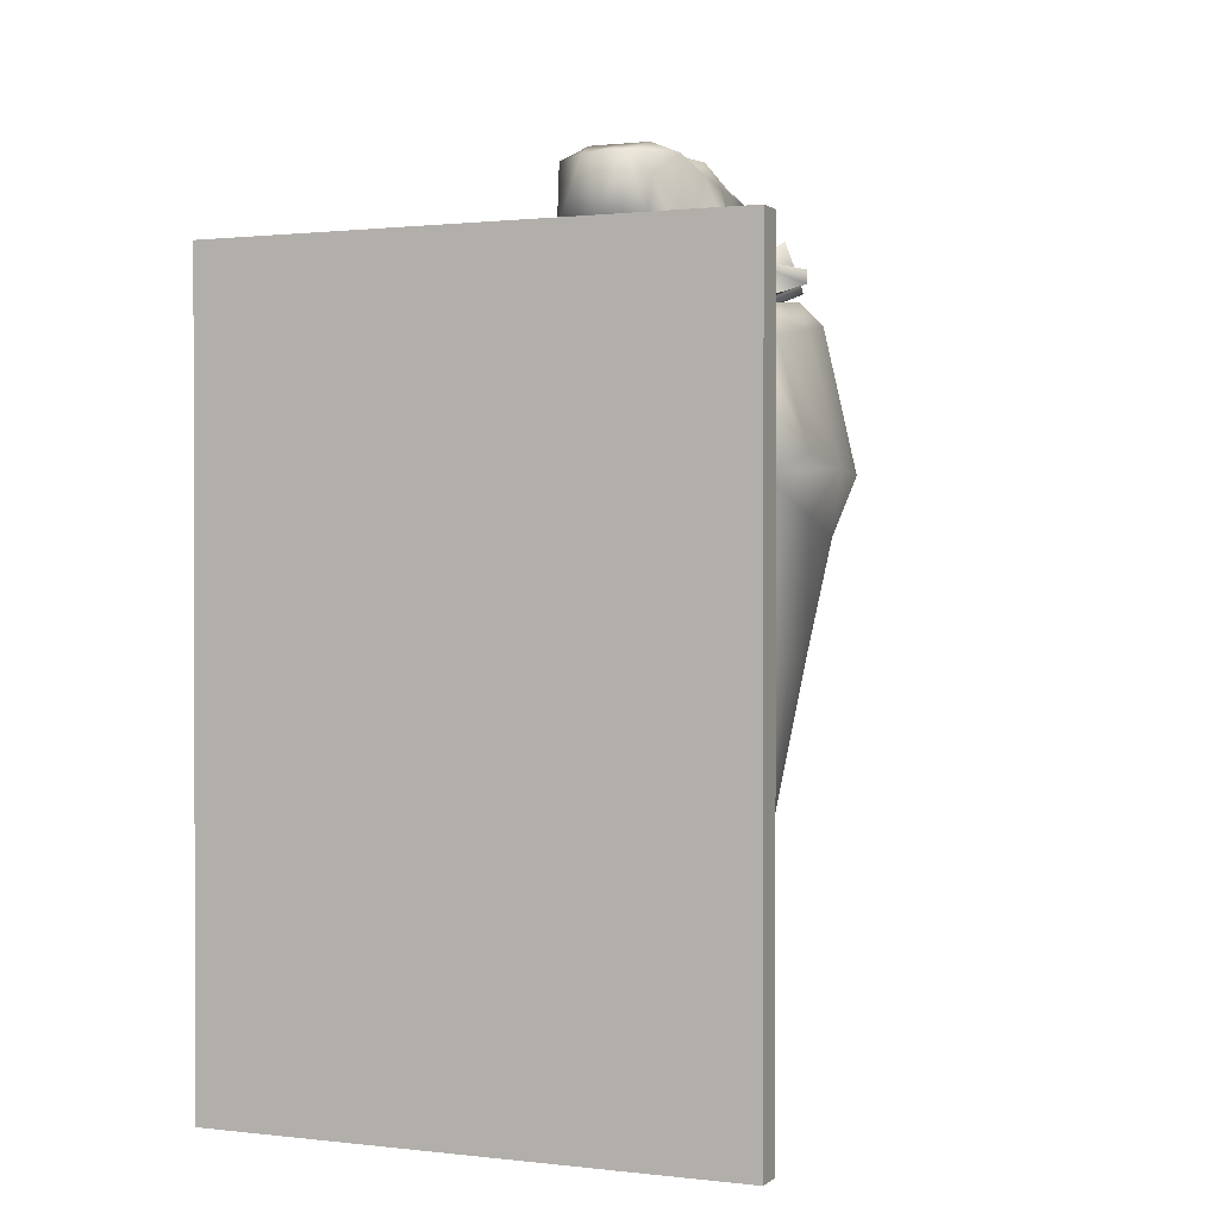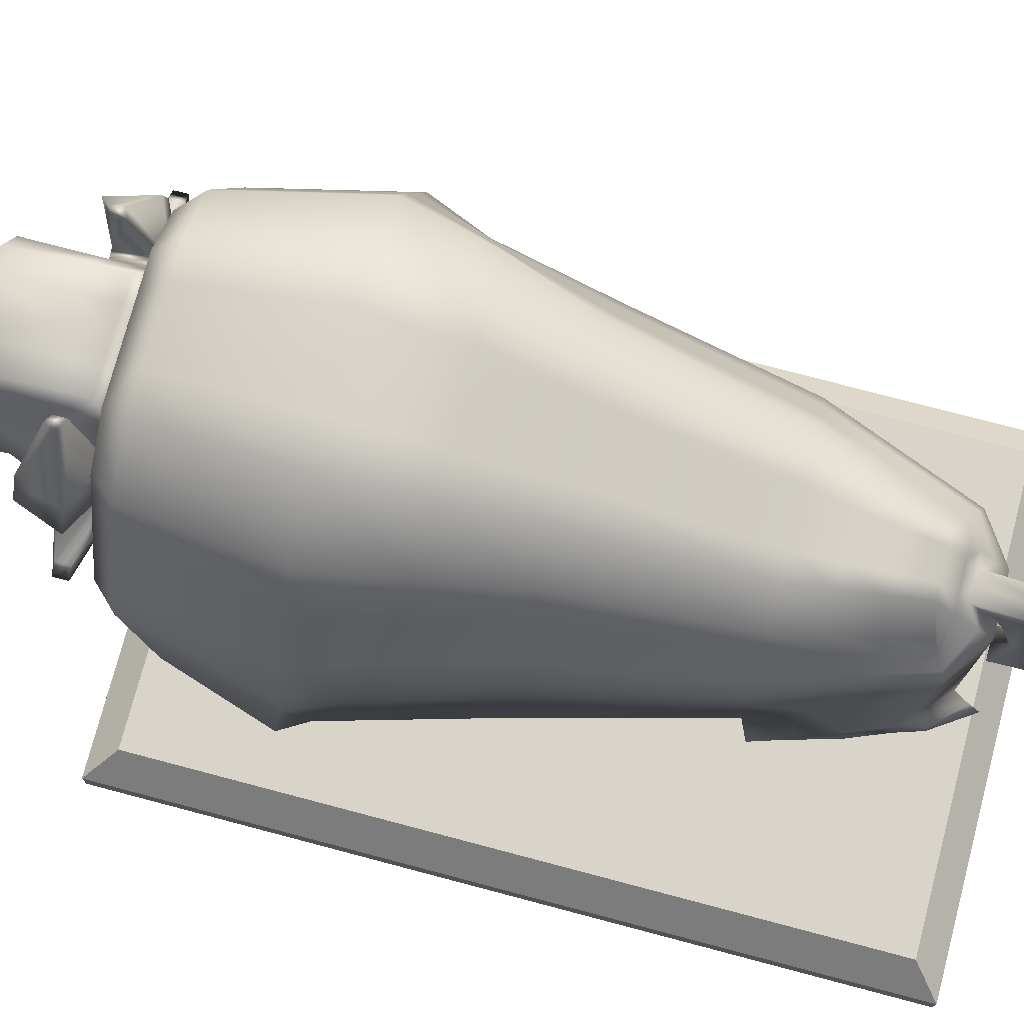
<metadata>
{"format":"obj","ext":"obj","renderer":"f3d","projection":"perspective","resolution":1024,"background":"white","views":[{"elev":0.8,"azim":23.3,"up":"+Z"},{"elev":75.4,"azim":104.8,"up":"+Y"}]}
</metadata>
<code>
g default
v -0.996 -0.11 1.706
v 0.996 -0.11 1.706
v -0.996 -0.11 -1.224
v 0.996 -0.11 -1.224
v -0.996 1.1e-05 1.706
v -0.8861 0.11 1.596
v 0.8861 0.11 1.596
v 0.996 1.1e-05 1.706
v -0.8861 0.11 -1.114
v -0.996 1.1e-05 -1.224
v 0.8861 0.11 -1.114
v 0.996 1.1e-05 -1.224
g pasted__pCube1 group4
f 3 4 2 1
f 5 6 9 10
f 6 5 8 7
f 7 8 12 11
f 10 9 11 12
f 1 2 8 5
f 6 7 11 9
f 10 12 4 3
f 2 4 12 8
f 3 1 5 10
g default
v -0.5946 0.7904 1.522
v 0.5946 0.7904 1.522
v -0.4036 1.858 1.582
v 0.4036 1.858 1.582
v -0.1817 1.553 -0.8106
v 0.1817 1.553 -0.8106
v -0.2677 1.156 -0.8343
v 0.2677 1.156 -0.8343
v 0 0.7904 1.522
v 0 1.156 -0.9863
v 0 1.682 -0.7779
v 0 1.98 1.582
v -0.2378 0.7904 1.522
v -0.1071 1.156 -0.9863
v -0.1071 1.682 -0.7779
v -0.2378 1.98 1.582
v 0.2378 0.7904 1.522
v 0.2378 1.98 1.582
v 0.1071 1.682 -0.7779
v 0.1071 1.156 -0.9863
v -0.4036 1.858 0.2979
v -0.2378 1.98 0.2979
v 0 1.98 0.2979
v 0.2378 1.98 0.2979
v 0.4036 1.858 0.2979
v 0.5946 0.9561 0.2979
v 0.2378 0.9561 0.2979
v 0 0.9561 0.2979
v -0.2378 0.9561 0.2979
v -0.5946 0.9561 0.2979
v -0.4637 1.156 -0.3442
v -0.1855 1.156 -0.3442
v 0 1.156 -0.3442
v 0.1855 1.156 -0.3442
v 0.4637 1.156 -0.3442
v 0.3147 1.669 -0.3442
v 0.1855 1.763 -0.3442
v 0 1.763 -0.3442
v -0.1855 1.763 -0.3442
v -0.3147 1.669 -0.3442
v -0.4888 1.958 0.6265
v -0.288 2.105 0.6265
v 0 2.105 0.6265
v 0.288 2.105 0.6265
v 0.4888 1.958 0.6265
v 0.72 0.665 0.94
v 0.288 0.665 0.94
v 0 0.665 0.94
v -0.288 0.665 0.94
v -0.72 0.665 0.94
v -0.5946 1.385 1.582
v -0.3629 1.385 1.582
v 0.3629 1.385 1.582
v 0.5946 1.385 1.582
v 0.72 1.385 0.7374
v 0.5946 1.468 0.2979
v 0.4637 1.459 -0.3442
v 0.2677 1.419 -0.8767
v 0.1071 1.419 -0.9863
v 0 1.419 -0.9863
v -0.1071 1.419 -0.9863
v -0.2677 1.419 -0.8767
v -0.4637 1.459 -0.3442
v -0.5946 1.468 0.2979
v -0.72 1.385 0.7374
v -0.2677 0.6603 -0.8343
v -0.1071 0.6603 -0.9863
v -0.1855 0.81 -0.3854
v -0.4637 0.81 -0.3854
v 0.1855 0.81 -0.3854
v 0.4637 0.81 -0.3854
v 0.1071 0.6603 -0.9863
v 0.2677 0.6603 -0.8343
v -0.3948 1.156 -0.5163
v -0.3948 0.6603 -0.5163
v -0.1579 0.6603 -0.5697
v -0.1579 1.156 -0.5697
v 0 1.156 -0.5697
v 0.1579 1.156 -0.5697
v 0.1579 0.6603 -0.5697
v 0.3948 0.6603 -0.5163
v 0.3948 1.156 -0.5163
v 0.3948 1.445 -0.5312
v 0.268 1.628 -0.508
v 0.1579 1.734 -0.4965
v 0 1.734 -0.4965
v -0.1579 1.734 -0.4965
v -0.268 1.628 -0.508
v -0.3948 1.445 -0.5312
v -0.2677 0.5501 -0.8343
v -0.1071 0.5501 -0.9863
v -0.1579 0.6213 -0.6071
v -0.3478 0.5821 -0.6121
v 0.1579 0.6213 -0.6071
v 0.3478 0.5821 -0.6121
v 0.1071 0.5501 -0.9863
v 0.2677 0.5501 -0.8343
v -0.2344 0.6245 -0.9373
v -0.1313 0.6237 -1.044
v -0.1313 0.5501 -1.089
v -0.2344 0.5501 -0.9373
v 0.1313 0.6237 -1.044
v 0.2344 0.6245 -0.9373
v 0.2344 0.5501 -0.9373
v 0.1313 0.5501 -1.089
v -0.3299 1.156 -0.6786
v -0.33 0.6603 -0.6786
v -0.33 0.5501 -0.6786
v -0.132 0.5501 -0.7823
v -0.132 0.6603 -0.7823
v -0.132 1.156 -0.7823
v 0 1.156 -0.7823
v 0.132 1.156 -0.7823
v 0.132 0.6603 -0.7823
v 0.132 0.5501 -0.7823
v 0.33 0.5501 -0.6786
v 0.33 0.6603 -0.6786
v 0.3299 1.156 -0.6786
v 0.3299 1.432 -0.7075
v 0.224 1.589 -0.6624
v 0.132 1.708 -0.6401
v 0 1.708 -0.6401
v -0.132 1.708 -0.6401
v -0.224 1.589 -0.6624
v -0.3299 1.432 -0.7075
v -0.1304 0.07677 -0.8598
v -0.05217 0.07677 -0.9338
v -0.1142 0.07677 -0.91
v -0.06396 0.07677 -0.984
v -0.06429 0.07676 -0.8345
v -0.1607 0.07676 -0.784
v 0.05217 0.07677 -0.9338
v 0.1304 0.07677 -0.8598
v 0.06396 0.07677 -0.984
v 0.1142 0.07677 -0.91
v 0.06429 0.07676 -0.8345
v 0.1607 0.07676 -0.784
v 0.2212 0.3787 1.138
v 0.1827 0.4309 1.405
v 0.5531 0.3787 1.138
v 0.4567 0.4309 1.405
v -0.2212 0.3787 1.138
v -0.5531 0.3787 1.138
v -0.1827 0.4309 1.405
v -0.4567 0.4309 1.405
v 0.1749 -0.05734 1.082
v 0.1444 0.01883 1.472
v 0.4371 -0.05734 1.082
v 0.361 0.01883 1.472
v -0.1749 -0.05734 1.082
v -0.4371 -0.05734 1.082
v -0.1444 0.01883 1.472
v -0.361 0.01883 1.472
v -0.472 1.912 1.493
v -0.2643 2.061 1.494
v -0.3145 2.186 0.958
v -0.5571 2.012 0.9574
v 0 2.195 0.9576
v 0 2.07 1.493
v 0.3145 2.186 0.958
v 0.2643 2.061 1.494
v 0.5571 2.012 0.9574
v 0.472 1.912 1.493
v 0.6813 1.401 1.493
v 0.8068 1.401 0.9575
v -0.8068 1.401 0.9575
v -0.6813 1.401 1.493
v 0.8099 0.8639 1.015
v 0.6844 0.8886 1.416
v -0.8099 0.8639 1.015
v -0.6844 0.8886 1.416
v -0.2086 1.511 -0.8312
v -0.1071 1.6 -0.843
v 0 1.6 -0.843
v 0.1071 1.6 -0.843
v 0.2086 1.511 -0.8312
v 0.2571 1.54 -0.6765
v 0.3076 1.571 -0.5153
v 0.3613 1.603 -0.3442
v 0.4633 1.736 0.2979
v 0.561 1.779 0.6612
v 0.6351 1.821 0.9574
v 0.5374 1.752 1.493
v 0.4633 1.711 1.582
v 0.2378 1.794 1.582
v 0 1.794 1.582
v -0.2378 1.794 1.582
v -0.4633 1.711 1.582
v -0.5374 1.752 1.493
v -0.6351 1.821 0.9574
v -0.561 1.779 0.6612
v -0.4633 1.736 0.2979
v -0.3613 1.603 -0.3442
v -0.3076 1.571 -0.5153
v -0.2571 1.54 -0.6765
v -0.5946 1.181 1.561
v -0.2378 1.181 1.561
v 0 1.181 1.561
v 0.2378 1.181 1.561
v 0.5946 1.181 1.561
v 0.6824 1.226 1.466
v 0.8078 1.217 0.9773
v 0.72 1.138 0.8069
v 0.5946 1.292 0.2979
v 0.4637 1.355 -0.3442
v 0.3948 1.346 -0.5261
v 0.3299 1.337 -0.6976
v 0.2677 1.329 -0.8621
v 0.1071 1.329 -0.9863
v 0 1.329 -0.9863
v -0.1071 1.329 -0.9863
v -0.2677 1.329 -0.8621
v -0.3299 1.337 -0.6976
v -0.3948 1.346 -0.5261
v -0.4637 1.355 -0.3442
v -0.5946 1.292 0.2979
v -0.72 1.138 0.8069
v -0.8078 1.217 0.9773
v -0.6824 1.226 1.466
v 0.2378 1.794 2.005
v 0 1.361 2.059
v 0.2378 1.361 2.059
v -0.2378 1.794 2.005
v -0.2378 1.361 2.059
v -0.2378 1.133 2.104
v 0 1.133 2.152
v 0.2378 1.133 2.104
v 0.2378 1.794 1.759
v -0.2378 1.794 1.759
v -0.3629 1.376 1.759
v -0.2378 1.163 1.738
v 0 1.163 1.738
v 0.2378 1.163 1.738
v 0.3629 1.376 1.759
v -0.1698 0.9909 1.864
v 0 0.9182 1.844
v 0 0.9506 2.099
v -0.1698 1.033 2.028
v 0.1698 0.9909 1.864
v 0.1698 1.033 2.028
v 0.1921 1.823 2.032
v 0 1.888 2.088
v 0 1.452 2.184
v 0.1921 1.487 2.126
v -0.1921 1.823 2.032
v -0.1921 1.487 2.126
v 0.192 1.867 1.783
v 0 1.867 1.783
v -0.192 1.867 1.783
v 0.192 1.867 1.64
v 0 1.867 1.64
v -0.192 1.867 1.64
v -0.5013 1.616 1.582
v -0.274 1.675 1.582
v -0.274 1.673 1.759
v -0.2378 1.668 2.02
v -0.1921 1.726 2.059
v 0 1.762 2.116
v 0.1921 1.726 2.059
v 0.2378 1.668 2.02
v 0.274 1.673 1.759
v 0.274 1.675 1.582
v 0.5013 1.616 1.582
v 0.579 1.651 1.493
v 0.6848 1.7 0.9574
v 0.607 1.665 0.6832
v 0.5013 1.659 0.2979
v 0.3909 1.562 -0.3442
v 0.3329 1.534 -0.5199
v 0.2782 1.509 -0.6855
v 0.2257 1.484 -0.8444
v 0.1071 1.547 -0.8845
v 0 1.547 -0.8845
v -0.1071 1.547 -0.8845
v -0.2257 1.484 -0.8444
v -0.2782 1.509 -0.6855
v -0.3329 1.534 -0.5199
v -0.3909 1.562 -0.3442
v -0.5013 1.659 0.2979
v -0.607 1.665 0.6832
v -0.6848 1.7 0.9574
v -0.579 1.651 1.493
v -0.5447 1.509 1.582
v -0.3154 1.54 1.582
v -0.3154 1.535 1.759
v -0.2378 1.525 2.038
v -0.1921 1.614 2.09
v 0 1.618 2.148
v 0.1921 1.614 2.09
v 0.2378 1.525 2.038
v 0.3154 1.535 1.759
v 0.3154 1.54 1.582
v 0.5447 1.509 1.582
v 0.6267 1.535 1.493
v 0.7416 1.561 0.9574
v 0.6597 1.535 0.7085
v 0.5447 1.57 0.2979
v 0.4248 1.514 -0.3442
v 0.3617 1.493 -0.5252
v 0.3023 1.473 -0.6958
v 0.2453 1.454 -0.8594
v 0.1071 1.487 -0.9319
v -0.1071 1.487 -0.9319
v -0.2453 1.454 -0.8594
v -0.3023 1.473 -0.6958
v -0.3617 1.493 -0.5252
v -0.4248 1.514 -0.3442
v -0.5447 1.57 0.2979
v -0.6597 1.535 0.7085
v -0.7416 1.561 0.9574
v -0.6267 1.535 1.493
v -0.4834 1.732 1.651
v -0.4375 1.729 1.823
v -0.5234 1.596 1.662
v -0.4775 1.591 1.833
v 0.4688 1.591 1.833
v 0.5309 1.596 1.667
v 0.4922 1.732 1.652
v 0.43 1.729 1.818
v -0.3111 1.687 1.582
v -0.3525 1.551 1.582
v -0.3525 1.546 1.759
v -0.3111 1.684 1.76
v 0.3525 1.546 1.759
v 0.3525 1.551 1.582
v 0.3111 1.687 1.582
v 0.3111 1.684 1.76
v -0.2889 1.995 1.711
v -0.2889 1.995 1.663
v -0.3351 2.007 1.682
v -0.3228 2.007 1.728
v 0.2953 1.996 1.66
v 0.2953 1.995 1.705
v 0.3254 2.007 1.719
v 0.3411 2.008 1.677
v -0.579 1.432 1.649
v -0.579 1.43 1.701
v -0.6196 1.398 1.649
v -0.6196 1.396 1.701
v 0.6196 1.398 1.649
v 0.579 1.432 1.649
v 0.579 1.43 1.701
v 0.6196 1.396 1.701
v 0.1189 0.7904 1.522
v 0.144 0.665 0.94
v 0.1189 0.9561 0.2979
v 0.09273 1.156 -0.3442
v 0.07896 1.156 -0.5697
v 0.06599 1.156 -0.7823
v 0.05354 1.156 -0.9863
v 0.05354 1.329 -0.9863
v 0.05354 1.419 -0.9863
v 0.05354 1.487 -0.9319
v 0.05354 1.547 -0.8845
v 0.05354 1.6 -0.843
v 0.05354 1.682 -0.7779
v 0.06599 1.708 -0.6401
v 0.07896 1.734 -0.4965
v 0.09273 1.763 -0.3442
v 0.1189 1.98 0.2979
v 0.144 2.105 0.6265
v 0.1573 2.191 0.9578
v 0.1322 2.065 1.493
v 0.1189 1.98 1.582
v 0.1189 1.794 1.582
v 0.096 1.867 1.64
v 0.096 1.867 1.783
v 0.09603 1.855 2.06
v 0.09604 1.744 2.087
v 0.09605 1.616 2.119
v 0.09606 1.469 2.155
v 0.1189 1.361 2.059
v 0.1189 1.133 2.152
v 0.08489 0.9816 2.099
v 0.08489 0.9545 1.843
v 0.1189 1.163 1.738
v 0.1189 1.181 1.561
v -0.1189 0.7904 1.522
v -0.144 0.665 0.94
v -0.1189 0.9561 0.2979
v -0.09273 1.156 -0.3442
v -0.07896 1.156 -0.5697
v -0.06599 1.156 -0.7823
v -0.05354 1.156 -0.9863
v -0.05354 1.329 -0.9863
v -0.05354 1.419 -0.9863
v -0.05354 1.487 -0.9319
v -0.05354 1.547 -0.8845
v -0.05354 1.6 -0.843
v -0.05354 1.682 -0.7779
v -0.06599 1.708 -0.6401
v -0.07896 1.734 -0.4965
v -0.09273 1.763 -0.3442
v -0.1189 1.98 0.2979
v -0.144 2.105 0.6265
v -0.1573 2.191 0.9578
v -0.1322 2.065 1.493
v -0.1189 1.98 1.582
v -0.1189 1.794 1.582
v -0.096 1.867 1.64
v -0.096 1.867 1.783
v -0.09603 1.855 2.06
v -0.09604 1.744 2.087
v -0.09605 1.616 2.119
v -0.09606 1.469 2.155
v -0.1189 1.361 2.059
v -0.1189 1.133 2.152
v -0.08489 0.9816 2.099
v -0.08489 0.9545 1.843
v -0.1189 1.163 1.738
v -0.1189 1.181 1.561
v -0.05354 1.447 -1.06
v -0.05354 1.505 -1.11
v 0 1.505 -1.11
v 0 1.381 -1.003
v -0.05354 1.381 -1.003
v 0.05354 1.381 -1.003
v 0.05354 1.447 -1.06
v 0.05354 1.505 -1.11
v -0.0215 1.057 -1.112
v -0.0215 1.059 -1.143
v 0 1.059 -1.143
v 0 1.054 -1.077
v -0.0215 1.054 -1.077
v 0.0215 1.054 -1.077
v 0.0215 1.057 -1.112
v 0.0215 1.059 -1.143
v -0 0.8009 -1.133
v -0.01168 0.8009 -1.133
v -0.01168 0.8023 -1.15
v -0 0.8023 -1.15
v -0 0.7992 -1.114
v -0.01168 0.7992 -1.114
v 0.01168 0.7992 -1.114
v 0.01168 0.8009 -1.133
v 0.01168 0.8023 -1.15
v -0.05781 0.9442 -1.126
v -0.05781 0.9514 -1.208
v -0 0.9514 -1.208
v 0.05781 0.9514 -1.208
v 0.05781 0.9442 -1.126
v 0.05781 0.936 -1.032
v -0 0.936 -1.032
v -0.05781 0.936 -1.032
g pCube3
f 253 380 381 271
f 49 371 372 36
f 284 366 367 187
f 39 358 359 46
f 191 192 279 280
f 204 205 290 291
f 40 392 393 45
f 285 400 401 186
f 50 405 406 35
f 254 414 415 270
f 43 44 41 42
f 184 185 286 287
f 33 34 51 52
f 265 266 199 200
f 196 197 274 275
f 48 49 36 37
f 283 284 187 188
f 38 39 46 47
f 53 54 34 33
f 35 406 407 55
f 36 372 373 56
f 37 36 56 57
f 192 193 278 279
f 58 59 39 38
f 59 357 358 39
f 60 391 392 40
f 42 41 61 62
f 203 204 291 292
f 87 88 80 81
f 45 393 394 90
f 46 359 360 91
f 83 82 92 93
f 190 191 280 281
f 96 97 49 48
f 97 370 371 49
f 98 404 405 50
f 52 51 99 100
f 205 206 289 290
f 166 167 168 169
f 170 408 409 171
f 172 374 375 173
f 174 172 173 175
f 276 277 194 195
f 159 158 160 161
f 356 357 59 29
f 390 391 60 21
f 163 162 164 165
f 201 202 293 294
f 208 209 64 63
f 233 418 419 238
f 234 384 385 239
f 66 65 211 212
f 213 214 177 176
f 68 67 215 216
f 69 68 216 217
f 217 218 95 69
f 220 221 71 70
f 221 363 364 71
f 222 397 398 72
f 74 73 223 224
f 101 226 227 75
f 76 75 227 228
f 77 76 228 229
f 179 178 230 231
f 19 26 79 78
f 88 89 44 80
f 44 43 81 80
f 43 86 87 81
f 47 46 82 83
f 46 91 92 82
f 32 20 85 84
f 93 94 47 83
f 87 86 118 119
f 120 121 104 105
f 122 123 89 88
f 90 394 395 124
f 91 360 361 125
f 92 91 125 126
f 107 106 127 128
f 129 130 94 93
f 218 219 131 95
f 189 190 281 282
f 132 133 97 96
f 133 369 370 97
f 134 403 404 98
f 100 99 135 136
f 206 207 288 289
f 137 225 226 101
f 110 111 112 113
f 121 122 88 104
f 88 87 105 104
f 87 119 120 105
f 93 92 106 107
f 92 126 127 106
f 114 115 116 117
f 128 129 93 107
f 78 79 111 110
f 79 103 112 111
f 139 138 140 141
f 102 78 110 113
f 84 85 115 114
f 85 109 116 115
f 145 144 146 147
f 108 84 114 117
f 119 118 19 78
f 120 119 78 102
f 138 139 142 143
f 79 122 121 103
f 26 123 122 79
f 124 395 396 22
f 125 361 362 32
f 126 125 32 84
f 127 126 84 108
f 149 148 144 145
f 85 129 128 109
f 20 130 129 85
f 70 131 219 220
f 188 189 282 283
f 31 133 132 18
f 368 369 133 31
f 402 403 134 23
f 136 135 27 17
f 287 288 207 184
f 224 225 137 74
f 102 113 140 138
f 113 112 141 140
f 112 103 139 141
f 103 121 142 139
f 121 120 143 142
f 120 102 138 143
f 108 117 146 144
f 117 116 147 146
f 116 109 145 147
f 128 127 148 149
f 127 108 144 148
f 109 128 149 145
f 29 59 150 151
f 59 58 152 150
f 58 14 153 152
f 14 29 151 153
f 62 61 154 155
f 61 25 156 154
f 25 13 157 156
f 13 62 155 157
f 151 150 158 159
f 150 152 160 158
f 152 153 161 160
f 153 151 159 161
f 155 154 162 163
f 154 156 164 162
f 156 157 165 164
f 157 155 163 165
f 15 28 167 166
f 54 53 169 168
f 55 407 408 170
f 409 410 24 171
f 56 373 374 172
f 375 376 30 173
f 57 56 172 174
f 30 16 175 173
f 277 278 193 194
f 195 196 275 276
f 202 203 292 293
f 294 265 200 201
f 14 58 180 181
f 214 215 67 177
f 66 212 213 176
f 77 229 230 178
f 62 13 183 182
f 231 208 63 179
f 17 27 185 184
f 186 401 402 23
f 187 367 368 31
f 188 187 31 18
f 132 189 188 18
f 96 190 189 132
f 48 191 190 96
f 37 192 191 48
f 57 193 192 37
f 194 193 57 174
f 195 194 174 175
f 16 196 195 175
f 30 197 196 16
f 376 377 197 30
f 410 411 198 24
f 200 199 28 15
f 201 200 15 166
f 169 202 201 166
f 53 203 202 169
f 33 204 203 53
f 52 205 204 33
f 100 206 205 52
f 136 207 206 100
f 184 207 136 17
f 13 25 209 208
f 210 423 390 21
f 211 389 356 29
f 212 211 29 14
f 213 212 14 181
f 181 180 214 213
f 58 215 214 180
f 216 215 58 38
f 217 216 38 47
f 94 218 217 47
f 130 219 218 94
f 220 219 130 20
f 32 221 220 20
f 362 363 221 32
f 396 397 222 22
f 224 223 26 19
f 19 118 225 224
f 226 225 118 86
f 227 226 86 43
f 228 227 43 42
f 229 228 42 62
f 230 229 62 182
f 231 230 182 183
f 13 208 231 183
f 259 379 380 253
f 272 273 240 232
f 260 413 414 254
f 241 267 268 235
f 242 243 237 236
f 420 421 248 249
f 386 387 251 252
f 245 246 234 239
f 262 378 379 259
f 263 412 413 260
f 199 266 267 241
f 64 209 243 242
f 422 423 210 244
f 388 389 211 245
f 211 65 246 245
f 273 274 197 240
f 421 422 244 248
f 238 419 420 249
f 237 243 247 250
f 387 388 245 251
f 245 239 252 251
f 239 385 386 252
f 383 384 234 256
f 271 272 232 253
f 235 268 269 257
f 417 418 233 255
f 232 240 259 253
f 241 235 257 261
f 197 377 378 262
f 240 197 262 259
f 198 411 412 263
f 199 241 261 264
f 295 296 266 265
f 325 324 326 327
f 268 267 297 298
f 269 268 298 299
f 270 415 416 300
f 271 381 382 301
f 301 302 272 271
f 302 303 273 272
f 328 329 330 331
f 275 274 304 305
f 276 275 305 306
f 306 307 277 276
f 307 308 278 277
f 279 278 308 309
f 280 279 309 310
f 281 280 310 311
f 282 281 311 312
f 283 282 312 313
f 313 314 284 283
f 314 365 366 284
f 440 441 442 443
f 287 286 315 316
f 316 317 288 287
f 289 288 317 318
f 290 289 318 319
f 291 290 319 320
f 292 291 320 321
f 293 292 321 322
f 294 293 322 323
f 323 295 265 294
f 63 64 296 295
f 349 348 350 351
f 298 297 242 236
f 299 298 236 258
f 300 416 417 255
f 301 382 383 256
f 234 302 301 256
f 246 303 302 234
f 352 353 354 355
f 305 304 65 66
f 306 305 66 176
f 176 177 307 306
f 67 308 307 177
f 309 308 67 68
f 310 309 68 69
f 311 310 69 95
f 312 311 95 131
f 313 312 131 70
f 70 71 314 313
f 71 364 365 314
f 444 445 441 440
f 316 315 73 74
f 74 137 317 316
f 318 317 137 101
f 319 318 101 75
f 320 319 75 76
f 321 320 76 77
f 322 321 77 178
f 323 322 178 179
f 63 295 323 179
f 340 341 342 343
f 332 333 326 324
f 333 334 327 326
f 334 335 325 327
f 336 337 329 328
f 337 338 330 329
f 344 345 346 347
f 339 336 328 331
f 266 296 333 332
f 296 297 334 333
f 297 267 335 334
f 267 266 332 335
f 303 304 337 336
f 304 274 338 337
f 274 273 339 338
f 273 303 336 339
f 335 332 341 340
f 332 324 342 341
f 324 325 343 342
f 325 335 340 343
f 338 339 345 344
f 339 331 346 345
f 331 330 347 346
f 330 338 344 347
f 297 296 348 349
f 296 64 350 348
f 64 242 351 350
f 242 297 349 351
f 65 304 353 352
f 304 303 354 353
f 303 246 355 354
f 246 65 352 355
f 21 60 357 356
f 358 357 60 40
f 359 358 40 45
f 360 359 45 90
f 361 360 90 124
f 362 361 124 22
f 22 222 363 362
f 364 363 222 72
f 447 446 444 440
f 448 447 440 443
f 367 366 285 186
f 368 367 186 23
f 23 134 369 368
f 370 369 134 98
f 371 370 98 50
f 372 371 50 35
f 373 372 35 55
f 374 373 55 170
f 375 374 170 171
f 24 376 375 171
f 24 198 377 376
f 378 377 198 263
f 379 378 263 260
f 380 379 260 254
f 381 380 254 270
f 382 381 270 300
f 383 382 300 255
f 233 384 383 255
f 385 384 233 238
f 386 385 238 249
f 248 387 386 249
f 244 388 387 248
f 210 389 388 244
f 356 389 210 21
f 25 61 391 390
f 392 391 61 41
f 393 392 41 44
f 394 393 44 89
f 395 394 89 123
f 396 395 123 26
f 26 223 397 396
f 398 397 223 73
f 399 398 73 315
f 400 399 315 286
f 401 400 286 185
f 402 401 185 27
f 27 135 403 402
f 404 403 135 99
f 405 404 99 51
f 406 405 51 34
f 407 406 34 54
f 408 407 54 168
f 409 408 168 167
f 28 410 409 167
f 28 199 411 410
f 412 411 199 264
f 413 412 264 261
f 414 413 261 257
f 415 414 257 269
f 416 415 269 299
f 417 416 299 258
f 236 418 417 258
f 419 418 236 237
f 420 419 237 250
f 247 421 420 250
f 243 422 421 247
f 209 423 422 243
f 390 423 209 25
f 399 400 425 424
f 400 285 426 425
f 72 398 428 427
f 398 399 424 428
f 365 364 429 430
f 364 72 427 429
f 366 365 430 431
f 285 366 431 426
f 424 425 433 432
f 425 426 434 433
f 427 428 436 435
f 428 424 432 436
f 430 429 437 438
f 429 427 435 437
f 431 430 438 439
f 426 431 439 434
f 449 450 442 441
f 450 451 443 442
f 455 456 445 444
f 456 449 441 445
f 453 454 446 447
f 454 455 444 446
f 452 453 447 448
f 451 452 448 443
f 432 433 450 449
f 433 434 451 450
f 434 439 452 451
f 439 438 453 452
f 438 437 454 453
f 437 435 455 454
f 435 436 456 455
f 436 432 449 456

</code>
